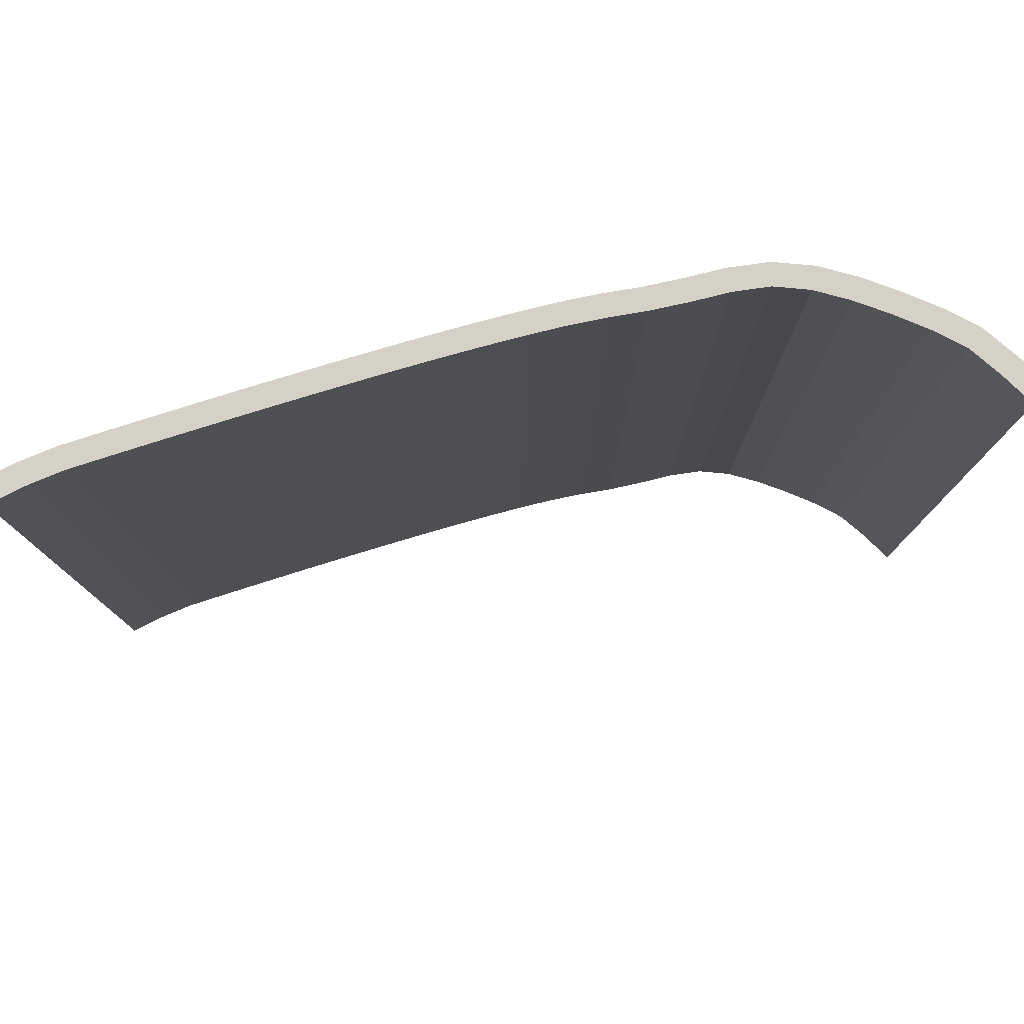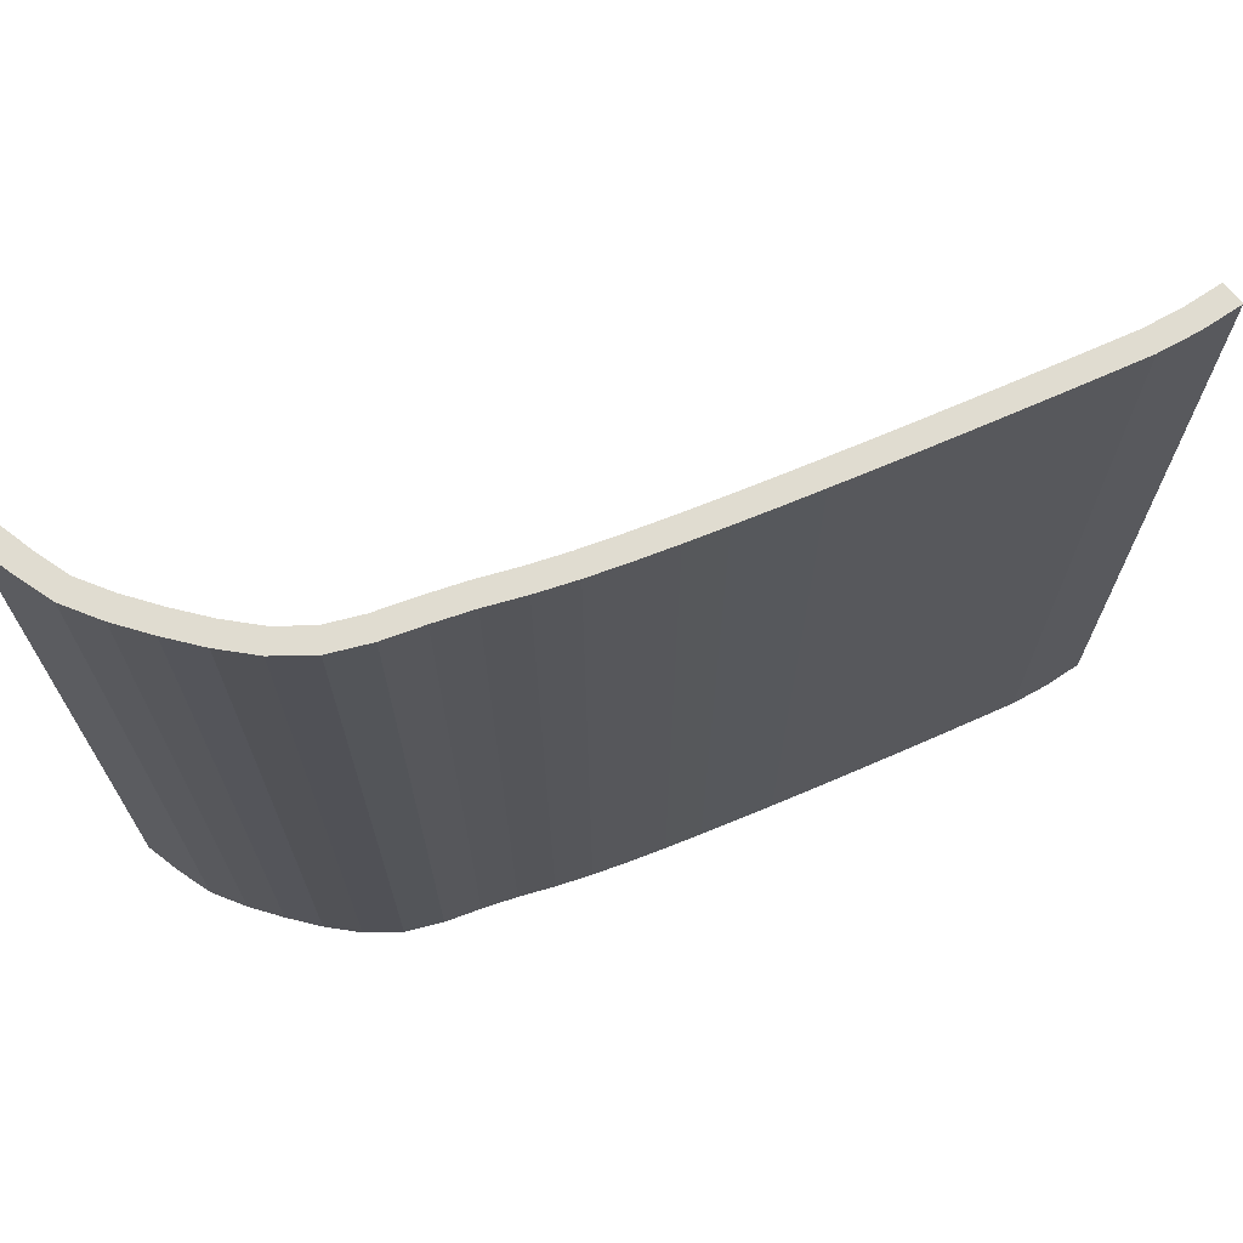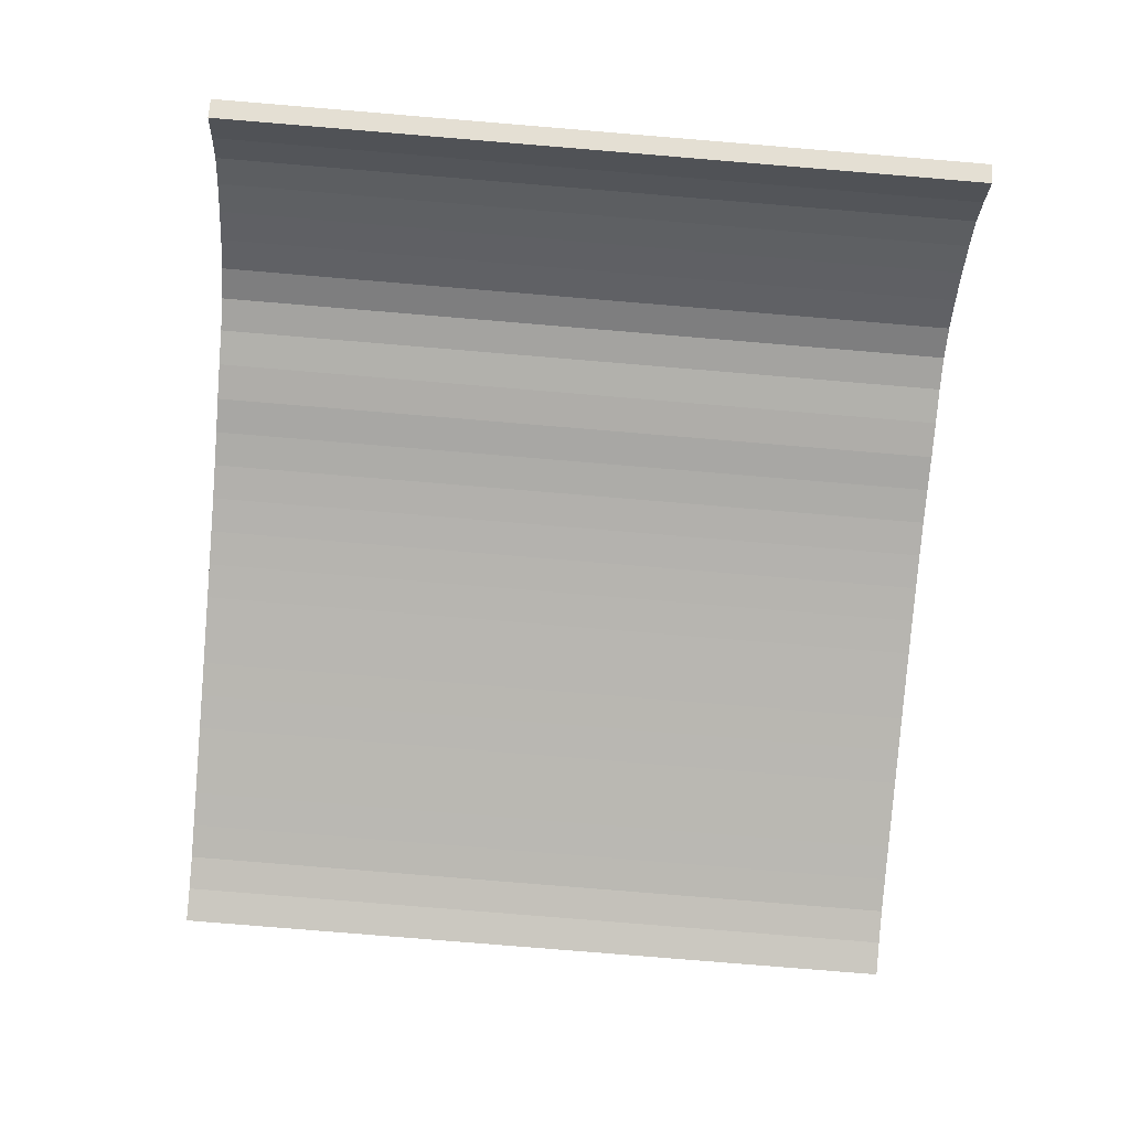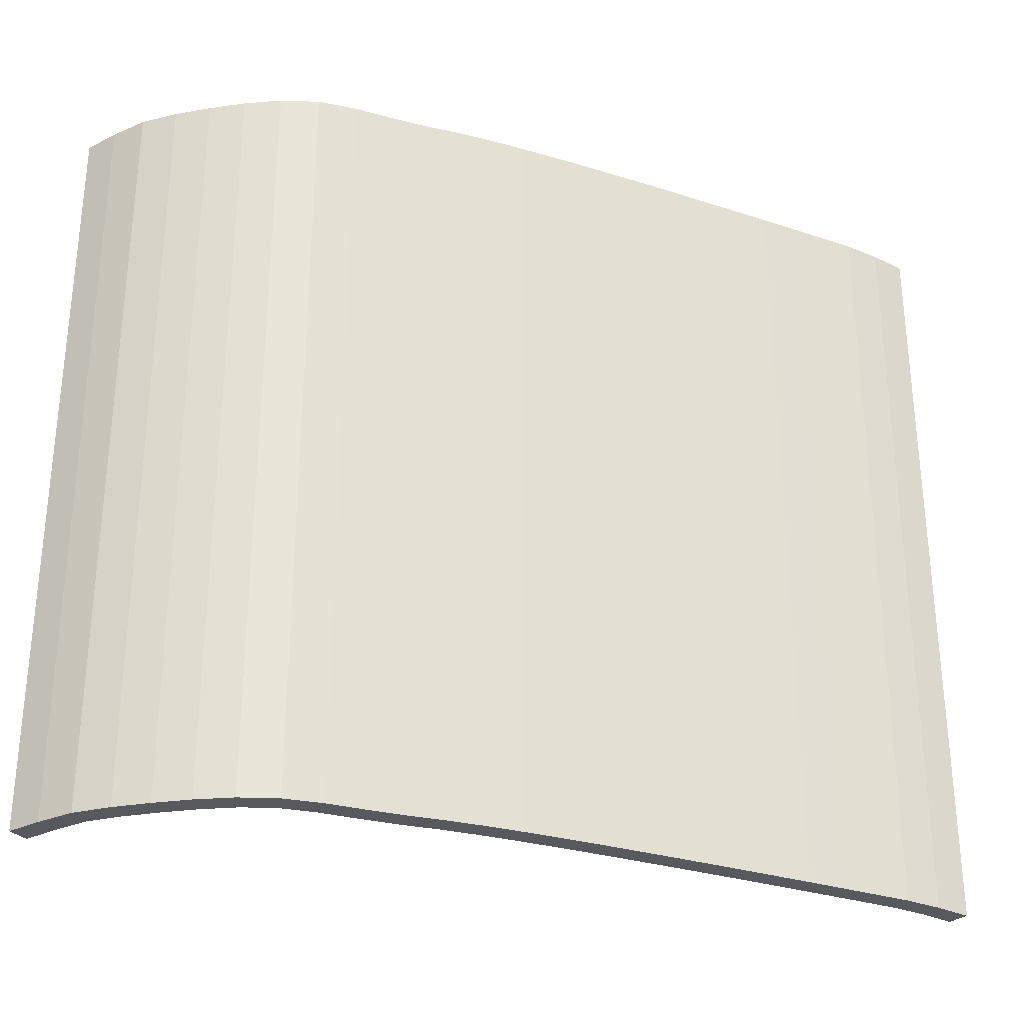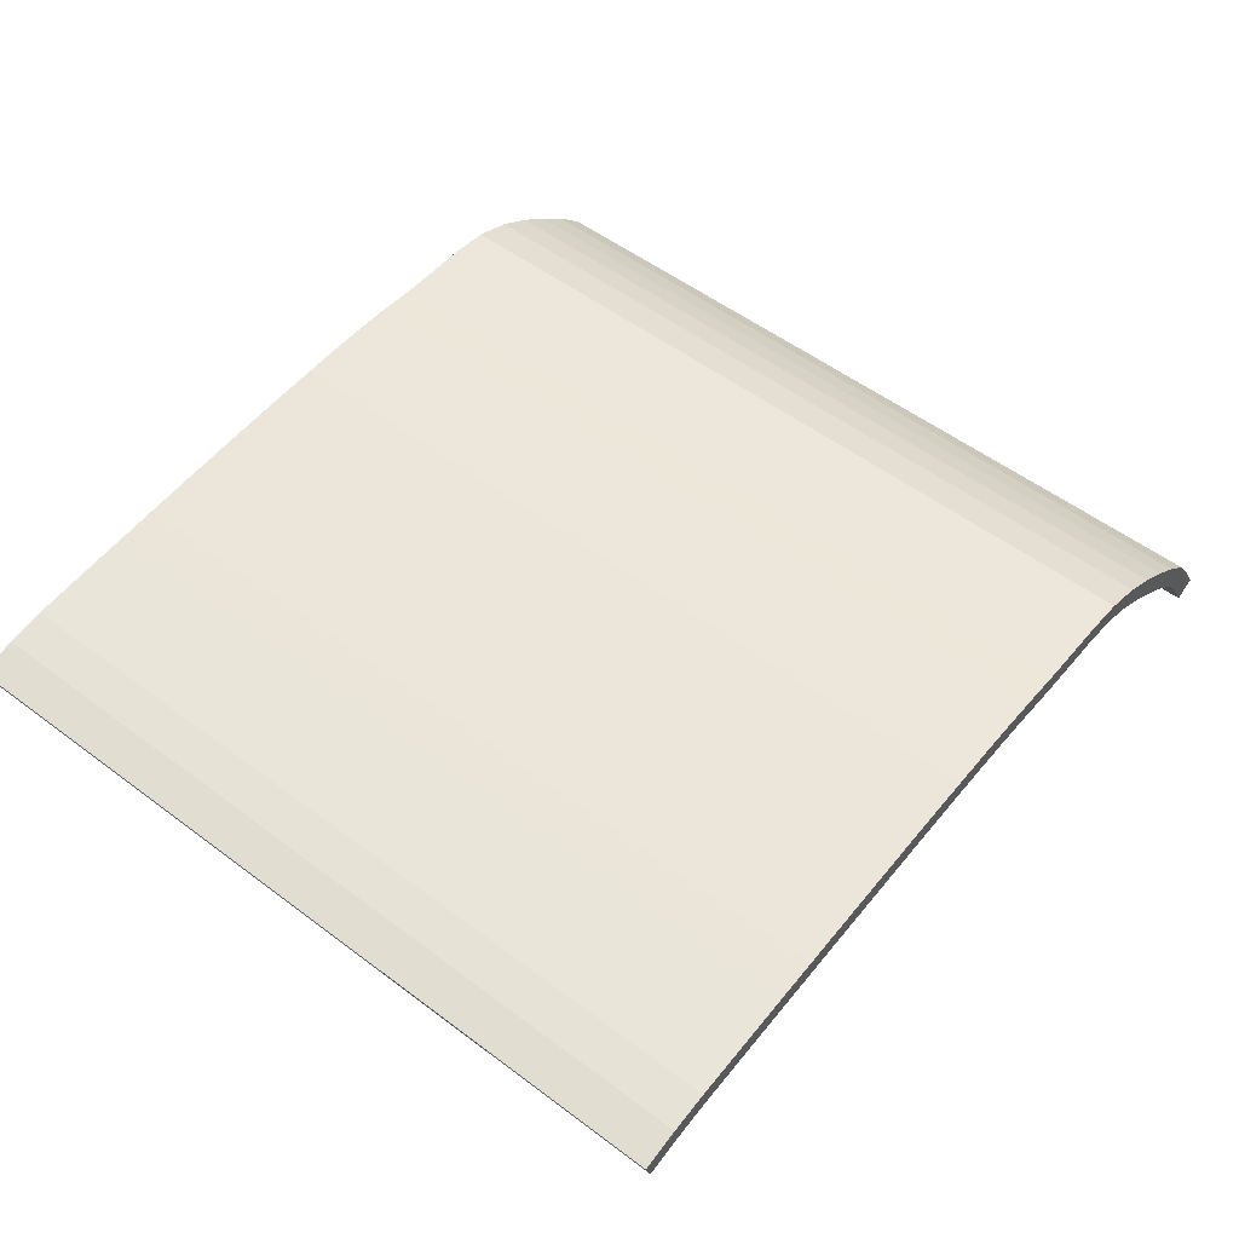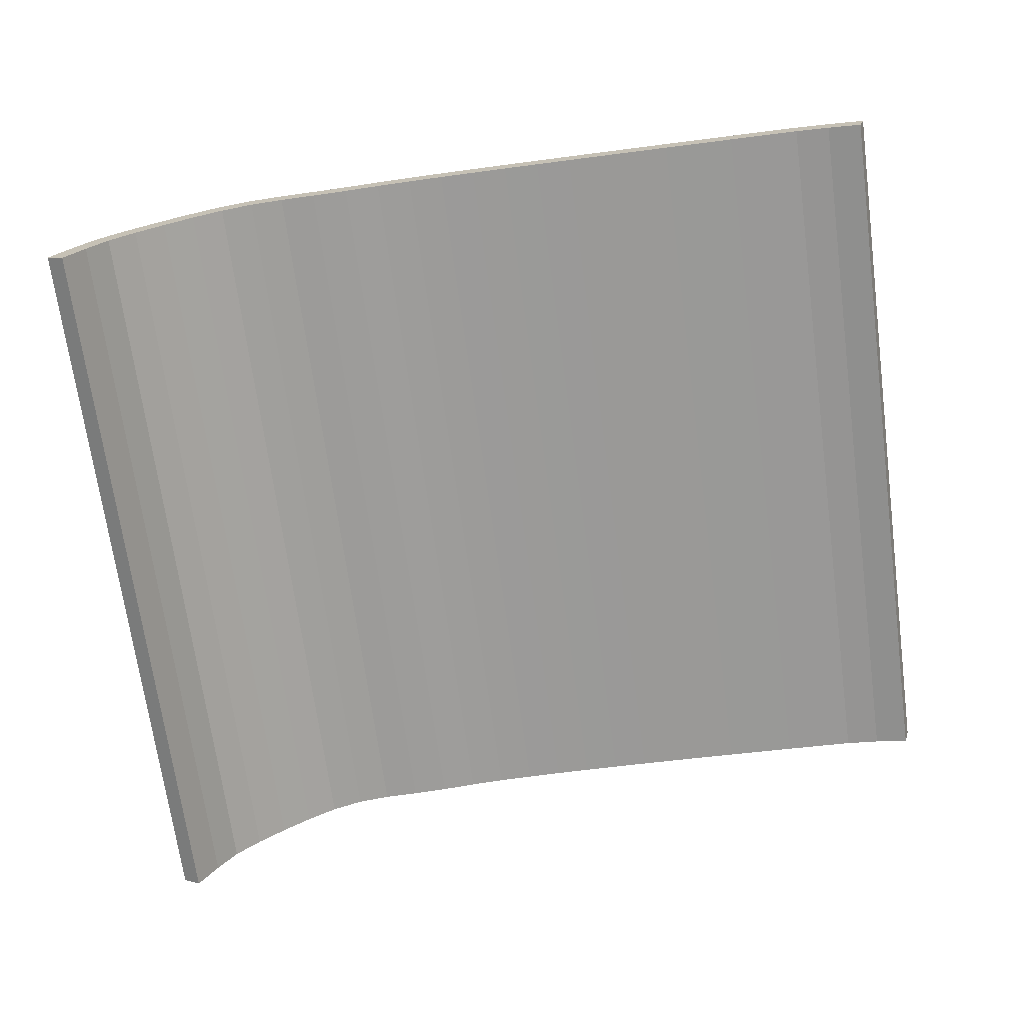
<metadata>
{"format":"obj","ext":"obj","renderer":"f3d","projection":"perspective","resolution":1024,"background":"white","views":[{"elev":79.2,"azim":165.0,"up":"+Y"},{"elev":69.6,"azim":-21.3,"up":"+Y"},{"elev":-79.9,"azim":-94.7,"up":"+Z"},{"elev":-30.1,"azim":-23.3,"up":"+Y"},{"elev":54.0,"azim":128.6,"up":"+Z"},{"elev":-69.5,"azim":7.7,"up":"+Z"}]}
</metadata>
<code>
o BezierCurve_BezierCurve.001
v -5.632 0 -0.9286
v -5.57 0 -0.8368
v -5.521 0 -0.759
v -5.482 0 -0.6927
v -5.449 0 -0.6352
v -5.42 0 -0.5841
v -5.391 0 -0.5368
v -5.358 0 -0.4908
v -5.319 0 -0.4437
v -5.27 0 -0.3928
v -5.207 0 -0.3356
v -5.128 0 -0.2697
v -5.03 0 -0.1924
v -4.866 0 -0.07225
v -4.724 0 0.02037
v -4.6 0 0.08902
v -4.489 0 0.1373
v -4.388 0 0.1689
v -4.291 0 0.1875
v -4.195 0 0.1965
v -4.094 0 0.1997
v -3.984 0 0.2007
v -3.861 0 0.2031
v -3.721 0 0.2106
v -3.558 0 0.2266
v -3.386 0 0.2409
v -3.165 0 0.2488
v -2.904 0 0.2512
v -2.616 0 0.249
v -2.309 0 0.2431
v -1.995 0 0.2343
v -1.684 0 0.2236
v -1.387 0 0.2119
v -1.114 0 0.1999
v -0.8751 0 0.1887
v -0.6814 0 0.179
v -0.5433 0 0.1719
v -0.515 0 0.1697
v -0.4803 0 0.166
v -0.4406 0 0.1608
v -0.3971 0 0.1545
v -0.3511 0 0.1471
v -0.3039 0 0.139
v -0.2568 0 0.1302
v -0.2111 0 0.121
v -0.168 0 0.1115
v -0.1288 0 0.102
v -0.09488 0 0.09268
v -0.06745 0 0.08366
l 1 2
l 2 3
l 3 4
l 4 5
l 5 6
l 6 7
l 7 8
l 8 9
l 9 10
l 10 11
l 11 12
l 12 13
l 13 14
l 14 15
l 15 16
l 16 17
l 17 18
l 18 19
l 19 20
l 20 21
l 21 22
l 22 23
l 23 24
l 24 25
l 25 26
l 26 27
l 27 28
l 28 29
l 29 30
l 30 31
l 31 32
l 32 33
l 33 34
l 34 35
l 35 36
l 36 37
l 37 38
l 38 39
l 39 40
l 40 41
l 41 42
l 42 43
l 43 44
l 44 45
l 45 46
l 46 47
l 47 48
l 48 49
o Cube_Cube.001
v -0.117 2.377 0.02899
v -0.07853 2.377 0.158
v -0.117 -2.377 0.02899
v -0.07853 -2.377 0.158
v -5.504 2.377 -0.8592
v -5.617 2.377 -0.7863
v -5.504 -2.377 -0.8592
v -5.617 -2.377 -0.7863
v -5.387 -2.377 -0.6619
v -5.268 -2.377 -0.4875
v -5.109 -2.377 -0.341
v -4.933 -2.377 -0.2051
v -4.751 -2.377 -0.07804
v -4.563 -2.377 0.03173
v -4.365 -2.377 0.105
v -4.154 -2.377 0.1305
v -3.929 -2.377 0.1345
v -3.7 -2.377 0.145
v -3.475 -2.377 0.166
v -3.252 -2.377 0.1784
v -3.027 -2.377 0.1828
v -2.802 -2.377 0.1831
v -2.577 -2.377 0.1809
v -2.351 -2.377 0.1766
v -2.126 -2.377 0.1706
v -1.9 -2.377 0.1637
v -1.674 -2.377 0.1559
v -1.449 -2.377 0.147
v -1.223 -2.377 0.1373
v -0.9973 -2.377 0.1271
v -0.7717 -2.377 0.1162
v -0.5469 -2.377 0.1047
v -0.3302 -2.377 0.07524
v -0.307 -2.377 0.2078
v -0.5382 -2.377 0.239
v -0.765 -2.377 0.2506
v -0.991 -2.377 0.2615
v -1.217 -2.377 0.2718
v -1.443 -2.377 0.2814
v -1.669 -2.377 0.2904
v -1.896 -2.377 0.2982
v -2.122 -2.377 0.3052
v -2.348 -2.377 0.3111
v -2.575 -2.377 0.3155
v -2.802 -2.377 0.3177
v -3.029 -2.377 0.3173
v -3.257 -2.377 0.3129
v -3.485 -2.377 0.3002
v -3.71 -2.377 0.2792
v -3.932 -2.377 0.269
v -4.16 -2.377 0.2649
v -4.397 -2.377 0.2358
v -4.622 -2.377 0.1528
v -4.824 -2.377 0.03524
v -5.013 -2.377 -0.09659
v -5.195 -2.377 -0.2374
v -5.368 -2.377 -0.3975
v -5.504 -2.377 -0.595
v -0.3302 2.377 0.07524
v -0.5469 2.377 0.1047
v -0.7717 2.377 0.1162
v -0.9973 2.377 0.1271
v -1.223 2.377 0.1373
v -1.449 2.377 0.147
v -1.674 2.377 0.1559
v -1.9 2.377 0.1637
v -2.126 2.377 0.1706
v -2.351 2.377 0.1766
v -2.577 2.377 0.1809
v -2.802 2.377 0.1831
v -3.027 2.377 0.1828
v -3.252 2.377 0.1784
v -3.475 2.377 0.166
v -3.7 2.377 0.145
v -3.929 2.377 0.1345
v -4.154 2.377 0.1305
v -4.365 2.377 0.105
v -4.563 2.377 0.03173
v -4.751 2.377 -0.07804
v -4.933 2.377 -0.2051
v -5.109 2.377 -0.341
v -5.268 2.377 -0.4875
v -5.387 2.377 -0.6619
v -5.504 2.377 -0.595
v -5.368 2.377 -0.3975
v -5.195 2.377 -0.2374
v -5.013 2.377 -0.09659
v -4.824 2.377 0.03524
v -4.622 2.377 0.1528
v -4.397 2.377 0.2358
v -4.16 2.377 0.2649
v -3.932 2.377 0.269
v -3.71 2.377 0.2792
v -3.485 2.377 0.3002
v -3.257 2.377 0.3129
v -3.029 2.377 0.3173
v -2.802 2.377 0.3177
v -2.575 2.377 0.3155
v -2.348 2.377 0.3111
v -2.122 2.377 0.3052
v -1.896 2.377 0.2982
v -1.669 2.377 0.2904
v -1.443 2.377 0.2814
v -1.217 2.377 0.2718
v -0.991 2.377 0.2615
v -0.765 2.377 0.2506
v -0.5382 2.377 0.239
v -0.307 2.377 0.2078
f 50 51 53 52
f 58 107 57 56
f 56 57 55 54
f 108 157 51 50
f 58 56 54 132
f 83 53 51 157
f 57 107 133 55
f 107 106 134 133
f 106 105 135 134
f 105 104 136 135
f 104 103 137 136
f 103 102 138 137
f 102 101 139 138
f 101 100 140 139
f 100 99 141 140
f 99 98 142 141
f 98 97 143 142
f 97 96 144 143
f 96 95 145 144
f 95 94 146 145
f 94 93 147 146
f 93 92 148 147
f 92 91 149 148
f 91 90 150 149
f 90 89 151 150
f 89 88 152 151
f 88 87 153 152
f 87 86 154 153
f 86 85 155 154
f 85 84 156 155
f 84 83 157 156
f 52 82 108 50
f 82 81 109 108
f 81 80 110 109
f 80 79 111 110
f 79 78 112 111
f 78 77 113 112
f 77 76 114 113
f 76 75 115 114
f 75 74 116 115
f 74 73 117 116
f 73 72 118 117
f 72 71 119 118
f 71 70 120 119
f 70 69 121 120
f 69 68 122 121
f 68 67 123 122
f 67 66 124 123
f 66 65 125 124
f 65 64 126 125
f 64 63 127 126
f 63 62 128 127
f 62 61 129 128
f 61 60 130 129
f 60 59 131 130
f 59 58 132 131
f 54 55 133 132
f 132 133 134 131
f 131 134 135 130
f 130 135 136 129
f 129 136 137 128
f 128 137 138 127
f 127 138 139 126
f 126 139 140 125
f 125 140 141 124
f 124 141 142 123
f 123 142 143 122
f 122 143 144 121
f 121 144 145 120
f 120 145 146 119
f 119 146 147 118
f 118 147 148 117
f 117 148 149 116
f 116 149 150 115
f 115 150 151 114
f 114 151 152 113
f 113 152 153 112
f 112 153 154 111
f 111 154 155 110
f 110 155 156 109
f 109 156 157 108
f 52 53 83 82
f 82 83 84 81
f 81 84 85 80
f 80 85 86 79
f 79 86 87 78
f 78 87 88 77
f 77 88 89 76
f 76 89 90 75
f 75 90 91 74
f 74 91 92 73
f 73 92 93 72
f 72 93 94 71
f 71 94 95 70
f 70 95 96 69
f 69 96 97 68
f 68 97 98 67
f 67 98 99 66
f 66 99 100 65
f 65 100 101 64
f 64 101 102 63
f 63 102 103 62
f 62 103 104 61
f 61 104 105 60
f 60 105 106 59
f 59 106 107 58

</code>
